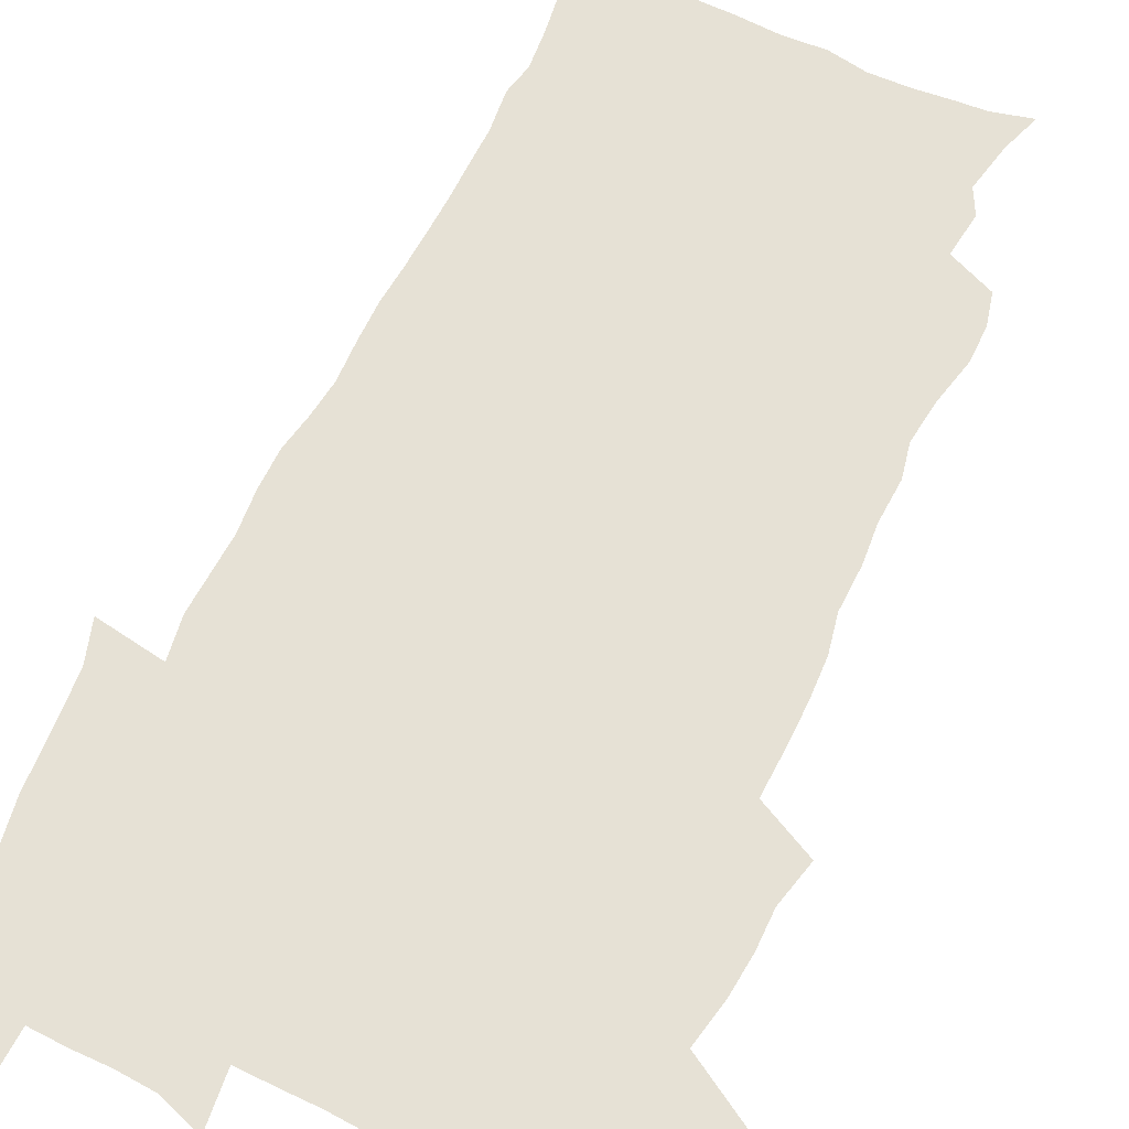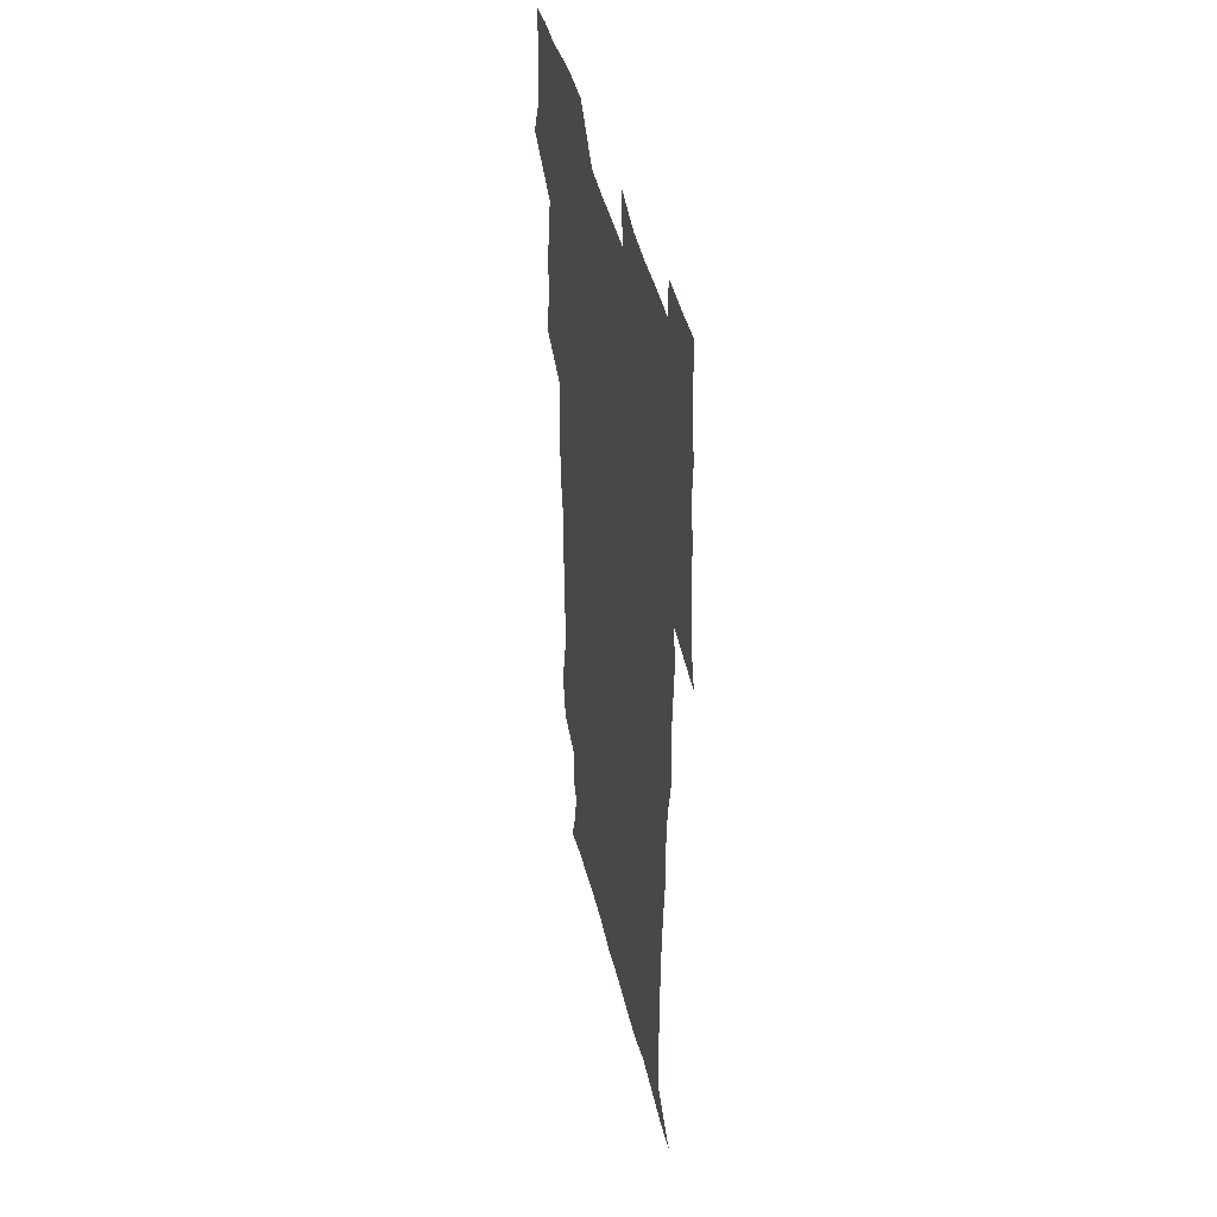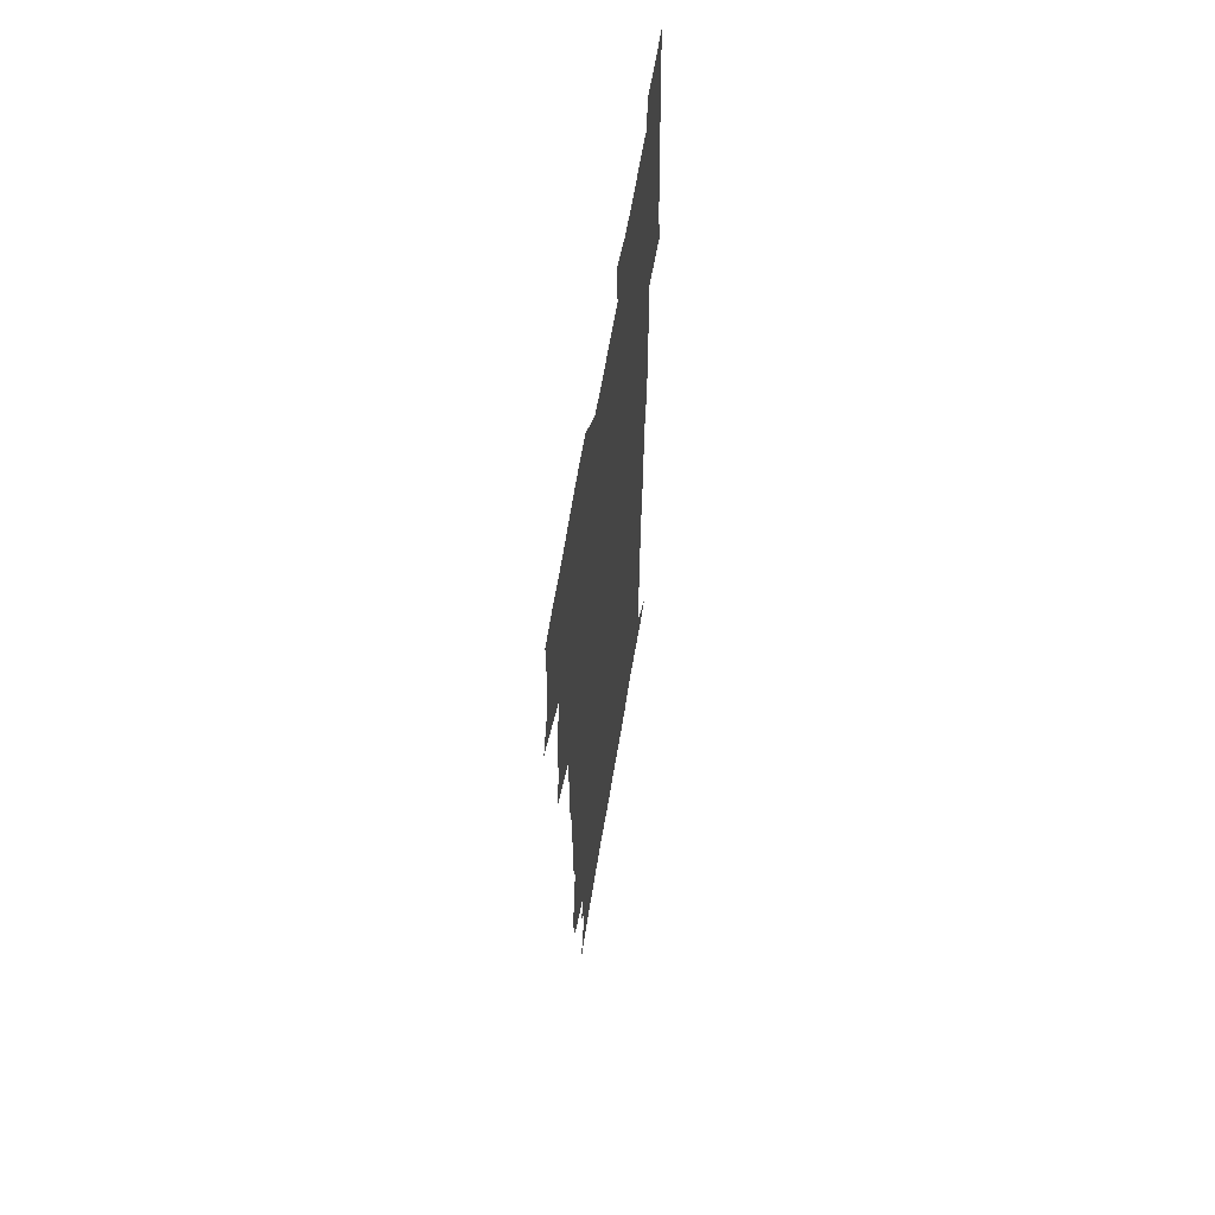
<metadata>
{"format":"obj","ext":"obj","renderer":"f3d","projection":"perspective","resolution":1024,"background":"white","views":[{"elev":64.6,"azim":-155.2,"up":"+Z"},{"elev":43.6,"azim":76.7,"up":"+Y"},{"elev":63.7,"azim":-80.6,"up":"+Y"}]}
</metadata>
<code>
v 470.5 525.2 0
v 477.8 540 0
v 480.4 554.7 0
v 480.7 569.4 0
v 480.6 584.2 0
v 486.6 441.3 0
v 491.1 459.4 0
v 491.2 474.8 0
v 492.9 491.3 0
v 496.7 509.5 0
v 497.7 524.3 0
v 496.5 539.3 0
v 497.1 553.8 0
v 498.2 567.9 0
v 495.2 585.8 0
v 509.7 236.7 0
v 506.7 249.3 0
v 506.9 263.8 0
v 511.1 281.7 0
v 513.4 298.9 0
v 510.7 312.3 0
v 511.8 329.6 0
v 510.6 345.2 0
v 511.3 363.1 0
v 508.4 378 0
v 507.8 394.5 0
v 508.2 412 0
v 509.1 430 0
v 508 445.7 0
v 510 462.4 0
v 508.1 477.1 0
v 510.8 493.8 0
v 512.3 509.4 0
v 512.9 524.2 0
v 511 539.4 0
v 513.9 553.8 0
v 512.4 569.1 0
v 510.3 585.7 0
v 520.9 168.2 0
v 526.3 183.3 0
v 530.3 202 0
v 525.2 211.9 0
v 527.6 229.1 0
v 529.2 246.4 0
v 532.2 264.2 0
v 532.4 279.4 0
v 531.7 293.8 0
v 531.9 309.3 0
v 530.5 323.6 0
v 530 339.1 0
v 529.3 354.4 0
v 529.2 370.6 0
v 528.3 386.1 0
v 527.2 401.5 0
v 526.4 417.1 0
v 527.7 434.1 0
v 526.8 449.1 0
v 527.8 465.1 0
v 526.7 479.8 0
v 528.9 495.7 0
v 527.8 510.2 0
v 527.9 524.9 0
v 528.7 539.5 0
v 528.4 554.1 0
v 526.7 570.1 0
v 524.4 588.1 0
v 536.2 172 0
v 536.4 182.3 0
v 544.3 207.4 0
v 543.8 221.5 0
v 544.4 237 0
v 547.3 254.9 0
v 547.9 270.3 0
v 547.9 285.2 0
v 548.3 300.7 0
v 547 314.6 0
v 546 329.1 0
v 547.9 347.1 0
v 546.2 360.4 0
v 545.5 375.6 0
v 545.1 390.9 0
v 543.9 405.6 0
v 543.5 420.9 0
v 542.6 435.7 0
v 543.2 451.4 0
v 543.6 466.8 0
v 543.8 481.7 0
v 544 496.3 0
v 543.9 510.7 0
v 544.6 525 0
v 544.2 539.1 0
v 544.1 552.9 0
v 541.2 571 0
v 538.6 589.3 0
v 548.6 172.9 0
v 554.2 191.6 0
v 558.5 211.2 0
v 560.5 228.5 0
v 562.4 245.5 0
v 562.7 260.3 0
v 562.3 274.3 0
v 562.5 289.4 0
v 561.9 303.7 0
v 561.3 318.1 0
v 561 333.2 0
v 560.5 347.5 0
v 560.9 363.7 0
v 560.5 378.7 0
v 559.6 393.1 0
v 560.3 409.3 0
v 559.4 423.5 0
v 559.1 438.3 0
v 558.8 453.1 0
v 559.2 468.2 0
v 559.4 482.8 0
v 559.2 497 0
v 559.2 511.1 0
v 559 525.2 0
v 559 539.1 0
v 558.1 553.5 0
v 556 570.3 0
v 553.1 589.2 0
v 563.3 174.2 0
v 569 193.6 0
v 573.8 216.3 0
v 575.1 232.2 0
v 575.6 247.3 0
v 576 262.3 0
v 576.3 277.4 0
v 575.7 291.2 0
v 575.3 305.6 0
v 575.4 321 0
v 575.4 336 0
v 575.3 350.8 0
v 575.8 367 0
v 575 381 0
v 573.7 394.6 0
v 574.1 410.1 0
v 573.5 424.1 0
v 574.2 440.3 0
v 573.8 454.5 0
v 573.6 468.8 0
v 573.6 483.1 0
v 573.4 497.2 0
v 573.6 511.4 0
v 573.7 525.4 0
v 573.6 539.1 0
v 572.3 554.2 0
v 570.2 571.1 0
v 579.4 174.7 0
v 582.2 189.4 0
v 586.7 215.4 0
v 588.5 234.2 0
v 589.2 249.6 0
v 588.8 262.5 0
v 589.3 278.7 0
v 588.9 292.5 0
v 588.9 307.4 0
v 589.2 323.2 0
v 588.9 337.1 0
v 588.5 349.9 0
v 589.1 368.2 0
v 589.2 383.1 0
v 588.4 396.5 0
v 588.1 410.8 0
v 587.1 424.2 0
v 588 440.6 0
v 588 455.1 0
v 587.9 469.3 0
v 587.9 483.5 0
v 588 497.7 0
v 588.1 511.8 0
v 587.7 525.6 0
v 587.6 539.4 0
v 586.8 554.2 0
v 585.5 570.1 0
v 594.7 171.9 0
v 598.4 194.1 0
v 600.4 215.6 0
v 601.5 234.7 0
v 601.9 249.8 0
v 601.7 262.7 0
v 602.2 279.5 0
v 602.2 293.3 0
v 602.2 308.7 0
v 602.2 322.7 0
v 602.2 337 0
v 602.5 352.3 0
v 602.4 367.1 0
v 602.4 383.7 0
v 602.3 397.4 0
v 602 411.7 0
v 601.8 426 0
v 601.9 440.5 0
v 602.1 455.7 0
v 602.2 470 0
v 602 483.8 0
v 602.1 498.1 0
v 602.3 512.1 0
v 602 525.8 0
v 601.5 540.2 0
v 601.2 554.4 0
v 600.4 570 0
v 611.6 172.9 0
v 613.5 196.7 0
v 614.1 214.4 0
v 614.5 233.8 0
v 614.7 250.2 0
v 615 264.4 0
v 615.4 278.4 0
v 615.4 294.3 0
v 615.3 308.7 0
v 615.3 323.8 0
v 615.5 335.8 0
v 616 354 0
v 615.9 368.2 0
v 616.1 382.2 0
v 615.9 397.6 0
v 615.9 411.6 0
v 615.9 426.7 0
v 615.9 440.6 0
v 615.9 456.1 0
v 616 469.9 0
v 616 483.9 0
v 616.1 498 0
v 616 512.1 0
v 616 525.9 0
v 616 539.7 0
v 615.7 554.5 0
v 615.3 569.6 0
v 613.1 592.1 0
v 628.3 171.8 0
v 628 196.7 0
v 627.8 216.3 0
v 627.8 232.6 0
v 627.9 248 0
v 628 262.8 0
v 628.9 276.3 0
v 628.3 294.5 0
v 628.4 308.8 0
v 628.8 322.7 0
v 629.2 338.9 0
v 629.2 353.9 0
v 629.4 368.1 0
v 629.6 382.2 0
v 629.6 397.2 0
v 629.7 411.6 0
v 630 425.9 0
v 629.9 440.8 0
v 629.9 455.3 0
v 629.9 469.8 0
v 629.8 483.9 0
v 630.3 497.7 0
v 629.9 512.2 0
v 630.1 526.1 0
v 630 540.1 0
v 630 554.5 0
v 629.8 570.3 0
v 630.4 586 0
v 644.7 171.6 0
v 642.8 194.5 0
v 641.4 215.5 0
v 640.9 232.2 0
v 641.5 245.8 0
v 642.3 258.7 0
v 641.9 276.1 0
v 642 291.5 0
v 641.6 307.4 0
v 642.6 320.7 0
v 642.3 337.9 0
v 642.7 352.4 0
v 642.8 367.2 0
v 643.4 381.3 0
v 643.9 395.7 0
v 643.9 410.6 0
v 643.9 425.5 0
v 644.3 439.9 0
v 644.3 454.6 0
v 644.2 469.2 0
v 644.5 483.4 0
v 644.4 497.8 0
v 644.8 511.8 0
v 644.2 526.3 0
v 644.3 540.3 0
v 644.5 554.8 0
v 644.7 570.7 0
v 645.4 584.9 0
v 659.9 175.5 0
v 657.6 193.5 0
v 655.2 213.3 0
v 654.5 229.4 0
v 654.9 244 0
v 654.8 259.8 0
v 655.8 273.2 0
v 655.3 289.7 0
v 655.9 304.2 0
v 655.7 320.3 0
v 656.7 334.4 0
v 657.3 349.1 0
v 657.3 364.4 0
v 657.2 379.9 0
v 658.3 393.9 0
v 658.5 409 0
v 658.5 424.1 0
v 658.7 438.9 0
v 658.8 453.8 0
v 659 468.3 0
v 659.1 482.9 0
v 658.4 497.7 0
v 659 511.7 0
v 658.8 526.1 0
v 659.1 540.5 0
v 659.1 555 0
v 659.5 569.8 0
v 660.1 585 0
v 675.7 173.6 0
v 673.8 188.9 0
v 670.6 208.1 0
v 669.4 224.7 0
v 669.5 239.6 0
v 669.4 254.9 0
v 669.8 269.7 0
v 669.5 285.6 0
v 670 300.5 0
v 669.8 316.5 0
v 670.8 331.1 0
v 671.6 346 0
v 671.8 361.4 0
v 673.2 375.8 0
v 675.5 389.7 0
v 674.3 406.3 0
v 675.1 421.2 0
v 674.4 437 0
v 675.1 451.8 0
v 674.9 467 0
v 675 481.7 0
v 674.6 496.5 0
v 673.6 511.4 0
v 674.6 525.7 0
v 673.2 540.8 0
v 673.7 554.7 0
v 674.1 568.9 0
v 674.9 584.3 0
v 675.8 599.6 0
v 691.5 171.3 0
v 686.8 189.5 0
v 684.7 205.1 0
v 683.5 220.5 0
v 686.3 232.5 0
v 684.8 249 0
v 685.2 263.5 0
v 685.6 278.7 0
v 686.4 293.5 0
v 687.4 308.5 0
v 688.8 323.2 0
v 689 339.1 0
v 688.6 355.7 0
v 690.5 370.3 0
v 693.4 384.6 0
v 693.7 400.5 0
v 692.5 417.4 0
v 693.5 433 0
v 694.5 448.6 0
v 692.1 465.3 0
v 692.9 479.6 0
v 693.8 494.1 0
v 691.3 509.8 0
v 691.6 524.5 0
v 689.8 539.8 0
v 689.1 554.5 0
v 688.6 568.7 0
v 690 583.5 0
v 690.9 598.7 0
v 705 172.3 0
v 719.2 460.8 0
v 714.4 476.9 0
v 713.2 491.7 0
v 712.4 506.8 0
v 711.5 522 0
v 709.1 538 0
v 710.2 553.1 0
v 707.5 568.7 0
v 706.7 583.7 0
v 706.9 598.7 0
f 10 11 1
f 1 11 2
f 11 12 2
f 2 12 3
f 12 13 3
f 3 13 4
f 13 14 4
f 4 14 5
f 14 15 5
f 28 29 6
f 6 29 7
f 29 30 7
f 7 30 8
f 30 31 8
f 8 31 9
f 31 32 9
f 9 32 10
f 32 33 10
f 10 33 11
f 33 34 11
f 11 34 12
f 34 35 12
f 12 35 13
f 35 36 13
f 13 36 14
f 36 37 14
f 14 37 15
f 37 38 15
f 43 44 16
f 16 44 17
f 44 45 17
f 17 45 18
f 45 46 18
f 18 46 19
f 46 47 19
f 19 47 20
f 47 48 20
f 20 48 21
f 48 49 21
f 21 49 22
f 49 50 22
f 22 50 23
f 50 51 23
f 23 51 24
f 51 52 24
f 24 52 25
f 52 53 25
f 25 53 26
f 53 54 26
f 26 54 27
f 54 55 27
f 27 55 28
f 55 56 28
f 28 56 29
f 56 57 29
f 29 57 30
f 57 58 30
f 30 58 31
f 58 59 31
f 31 59 32
f 59 60 32
f 32 60 33
f 60 61 33
f 33 61 34
f 61 62 34
f 34 62 35
f 62 63 35
f 35 63 36
f 63 64 36
f 36 64 37
f 64 65 37
f 37 65 38
f 65 66 38
f 39 67 40
f 67 68 40
f 40 68 41
f 68 69 41
f 41 69 42
f 69 70 42
f 42 70 43
f 70 71 43
f 43 71 44
f 71 72 44
f 44 72 45
f 72 73 45
f 45 73 46
f 73 74 46
f 46 74 47
f 74 75 47
f 47 75 48
f 75 76 48
f 48 76 49
f 76 77 49
f 49 77 50
f 77 78 50
f 50 78 51
f 78 79 51
f 51 79 52
f 79 80 52
f 52 80 53
f 80 81 53
f 53 81 54
f 81 82 54
f 54 82 55
f 82 83 55
f 55 83 56
f 83 84 56
f 56 84 57
f 84 85 57
f 57 85 58
f 85 86 58
f 58 86 59
f 86 87 59
f 59 87 60
f 87 88 60
f 60 88 61
f 88 89 61
f 61 89 62
f 89 90 62
f 62 90 63
f 90 91 63
f 63 91 64
f 91 92 64
f 64 92 65
f 92 93 65
f 65 93 66
f 93 94 66
f 67 95 68
f 95 96 68
f 68 96 69
f 96 97 69
f 69 97 70
f 97 98 70
f 70 98 71
f 98 99 71
f 71 99 72
f 99 100 72
f 72 100 73
f 100 101 73
f 73 101 74
f 101 102 74
f 74 102 75
f 102 103 75
f 75 103 76
f 103 104 76
f 76 104 77
f 104 105 77
f 77 105 78
f 105 106 78
f 78 106 79
f 106 107 79
f 79 107 80
f 107 108 80
f 80 108 81
f 108 109 81
f 81 109 82
f 109 110 82
f 82 110 83
f 110 111 83
f 83 111 84
f 111 112 84
f 84 112 85
f 112 113 85
f 85 113 86
f 113 114 86
f 86 114 87
f 114 115 87
f 87 115 88
f 115 116 88
f 88 116 89
f 116 117 89
f 89 117 90
f 117 118 90
f 90 118 91
f 118 119 91
f 91 119 92
f 119 120 92
f 92 120 93
f 120 121 93
f 93 121 94
f 121 122 94
f 95 123 96
f 123 124 96
f 96 124 97
f 124 125 97
f 97 125 98
f 125 126 98
f 98 126 99
f 126 127 99
f 99 127 100
f 127 128 100
f 100 128 101
f 128 129 101
f 101 129 102
f 129 130 102
f 102 130 103
f 130 131 103
f 103 131 104
f 131 132 104
f 104 132 105
f 132 133 105
f 105 133 106
f 133 134 106
f 106 134 107
f 134 135 107
f 107 135 108
f 135 136 108
f 108 136 109
f 136 137 109
f 109 137 110
f 137 138 110
f 110 138 111
f 138 139 111
f 111 139 112
f 139 140 112
f 112 140 113
f 140 141 113
f 113 141 114
f 141 142 114
f 114 142 115
f 142 143 115
f 115 143 116
f 143 144 116
f 116 144 117
f 144 145 117
f 117 145 118
f 145 146 118
f 118 146 119
f 146 147 119
f 119 147 120
f 147 148 120
f 120 148 121
f 148 149 121
f 121 149 122
f 123 150 124
f 150 151 124
f 124 151 125
f 151 152 125
f 125 152 126
f 152 153 126
f 126 153 127
f 153 154 127
f 127 154 128
f 154 155 128
f 128 155 129
f 155 156 129
f 129 156 130
f 156 157 130
f 130 157 131
f 157 158 131
f 131 158 132
f 158 159 132
f 132 159 133
f 159 160 133
f 133 160 134
f 160 161 134
f 134 161 135
f 161 162 135
f 135 162 136
f 162 163 136
f 136 163 137
f 163 164 137
f 137 164 138
f 164 165 138
f 138 165 139
f 165 166 139
f 139 166 140
f 166 167 140
f 140 167 141
f 167 168 141
f 141 168 142
f 168 169 142
f 142 169 143
f 169 170 143
f 143 170 144
f 170 171 144
f 144 171 145
f 171 172 145
f 145 172 146
f 172 173 146
f 146 173 147
f 173 174 147
f 147 174 148
f 174 175 148
f 148 175 149
f 175 176 149
f 150 177 151
f 177 178 151
f 151 178 152
f 178 179 152
f 152 179 153
f 179 180 153
f 153 180 154
f 180 181 154
f 154 181 155
f 181 182 155
f 155 182 156
f 182 183 156
f 156 183 157
f 183 184 157
f 157 184 158
f 184 185 158
f 158 185 159
f 185 186 159
f 159 186 160
f 186 187 160
f 160 187 161
f 187 188 161
f 161 188 162
f 188 189 162
f 162 189 163
f 189 190 163
f 163 190 164
f 190 191 164
f 164 191 165
f 191 192 165
f 165 192 166
f 192 193 166
f 166 193 167
f 193 194 167
f 167 194 168
f 194 195 168
f 168 195 169
f 195 196 169
f 169 196 170
f 196 197 170
f 170 197 171
f 197 198 171
f 171 198 172
f 198 199 172
f 172 199 173
f 199 200 173
f 173 200 174
f 200 201 174
f 174 201 175
f 201 202 175
f 175 202 176
f 202 203 176
f 177 204 178
f 204 205 178
f 178 205 179
f 205 206 179
f 179 206 180
f 206 207 180
f 180 207 181
f 207 208 181
f 181 208 182
f 208 209 182
f 182 209 183
f 209 210 183
f 183 210 184
f 210 211 184
f 184 211 185
f 211 212 185
f 185 212 186
f 212 213 186
f 186 213 187
f 213 214 187
f 187 214 188
f 214 215 188
f 188 215 189
f 215 216 189
f 189 216 190
f 216 217 190
f 190 217 191
f 217 218 191
f 191 218 192
f 218 219 192
f 192 219 193
f 219 220 193
f 193 220 194
f 220 221 194
f 194 221 195
f 221 222 195
f 195 222 196
f 222 223 196
f 196 223 197
f 223 224 197
f 197 224 198
f 224 225 198
f 198 225 199
f 225 226 199
f 199 226 200
f 226 227 200
f 200 227 201
f 227 228 201
f 201 228 202
f 228 229 202
f 202 229 203
f 229 230 203
f 204 232 205
f 232 233 205
f 205 233 206
f 233 234 206
f 206 234 207
f 234 235 207
f 207 235 208
f 235 236 208
f 208 236 209
f 236 237 209
f 209 237 210
f 237 238 210
f 210 238 211
f 238 239 211
f 211 239 212
f 239 240 212
f 212 240 213
f 240 241 213
f 213 241 214
f 241 242 214
f 214 242 215
f 242 243 215
f 215 243 216
f 243 244 216
f 216 244 217
f 244 245 217
f 217 245 218
f 245 246 218
f 218 246 219
f 246 247 219
f 219 247 220
f 247 248 220
f 220 248 221
f 248 249 221
f 221 249 222
f 249 250 222
f 222 250 223
f 250 251 223
f 223 251 224
f 251 252 224
f 224 252 225
f 252 253 225
f 225 253 226
f 253 254 226
f 226 254 227
f 254 255 227
f 227 255 228
f 255 256 228
f 228 256 229
f 256 257 229
f 229 257 230
f 257 258 230
f 230 258 231
f 258 259 231
f 232 260 233
f 260 261 233
f 233 261 234
f 261 262 234
f 234 262 235
f 262 263 235
f 235 263 236
f 263 264 236
f 236 264 237
f 264 265 237
f 237 265 238
f 265 266 238
f 238 266 239
f 266 267 239
f 239 267 240
f 267 268 240
f 240 268 241
f 268 269 241
f 241 269 242
f 269 270 242
f 242 270 243
f 270 271 243
f 243 271 244
f 271 272 244
f 244 272 245
f 272 273 245
f 245 273 246
f 273 274 246
f 246 274 247
f 274 275 247
f 247 275 248
f 275 276 248
f 248 276 249
f 276 277 249
f 249 277 250
f 277 278 250
f 250 278 251
f 278 279 251
f 251 279 252
f 279 280 252
f 252 280 253
f 280 281 253
f 253 281 254
f 281 282 254
f 254 282 255
f 282 283 255
f 255 283 256
f 283 284 256
f 256 284 257
f 284 285 257
f 257 285 258
f 285 286 258
f 258 286 259
f 286 287 259
f 260 288 261
f 288 289 261
f 261 289 262
f 289 290 262
f 262 290 263
f 290 291 263
f 263 291 264
f 291 292 264
f 264 292 265
f 292 293 265
f 265 293 266
f 293 294 266
f 266 294 267
f 294 295 267
f 267 295 268
f 295 296 268
f 268 296 269
f 296 297 269
f 269 297 270
f 297 298 270
f 270 298 271
f 298 299 271
f 271 299 272
f 299 300 272
f 272 300 273
f 300 301 273
f 273 301 274
f 301 302 274
f 274 302 275
f 302 303 275
f 275 303 276
f 303 304 276
f 276 304 277
f 304 305 277
f 277 305 278
f 305 306 278
f 278 306 279
f 306 307 279
f 279 307 280
f 307 308 280
f 280 308 281
f 308 309 281
f 281 309 282
f 309 310 282
f 282 310 283
f 310 311 283
f 283 311 284
f 311 312 284
f 284 312 285
f 312 313 285
f 285 313 286
f 313 314 286
f 286 314 287
f 314 315 287
f 288 316 289
f 316 317 289
f 289 317 290
f 317 318 290
f 290 318 291
f 318 319 291
f 291 319 292
f 319 320 292
f 292 320 293
f 320 321 293
f 293 321 294
f 321 322 294
f 294 322 295
f 322 323 295
f 295 323 296
f 323 324 296
f 296 324 297
f 324 325 297
f 297 325 298
f 325 326 298
f 298 326 299
f 326 327 299
f 299 327 300
f 327 328 300
f 300 328 301
f 328 329 301
f 301 329 302
f 329 330 302
f 302 330 303
f 330 331 303
f 303 331 304
f 331 332 304
f 304 332 305
f 332 333 305
f 305 333 306
f 333 334 306
f 306 334 307
f 334 335 307
f 307 335 308
f 335 336 308
f 308 336 309
f 336 337 309
f 309 337 310
f 337 338 310
f 310 338 311
f 338 339 311
f 311 339 312
f 339 340 312
f 312 340 313
f 340 341 313
f 313 341 314
f 341 342 314
f 314 342 315
f 342 343 315
f 316 345 317
f 345 346 317
f 317 346 318
f 346 347 318
f 318 347 319
f 347 348 319
f 319 348 320
f 348 349 320
f 320 349 321
f 349 350 321
f 321 350 322
f 350 351 322
f 322 351 323
f 351 352 323
f 323 352 324
f 352 353 324
f 324 353 325
f 353 354 325
f 325 354 326
f 354 355 326
f 326 355 327
f 355 356 327
f 327 356 328
f 356 357 328
f 328 357 329
f 357 358 329
f 329 358 330
f 358 359 330
f 330 359 331
f 359 360 331
f 331 360 332
f 360 361 332
f 332 361 333
f 361 362 333
f 333 362 334
f 362 363 334
f 334 363 335
f 363 364 335
f 335 364 336
f 364 365 336
f 336 365 337
f 365 366 337
f 337 366 338
f 366 367 338
f 338 367 339
f 367 368 339
f 339 368 340
f 368 369 340
f 340 369 341
f 369 370 341
f 341 370 342
f 370 371 342
f 342 371 343
f 371 372 343
f 343 372 344
f 372 373 344
f 345 374 346
f 364 375 365
f 375 376 365
f 365 376 366
f 376 377 366
f 366 377 367
f 377 378 367
f 367 378 368
f 378 379 368
f 368 379 369
f 379 380 369
f 369 380 370
f 380 381 370
f 370 381 371
f 381 382 371
f 371 382 372
f 382 383 372
f 372 383 373
f 383 384 373

</code>
